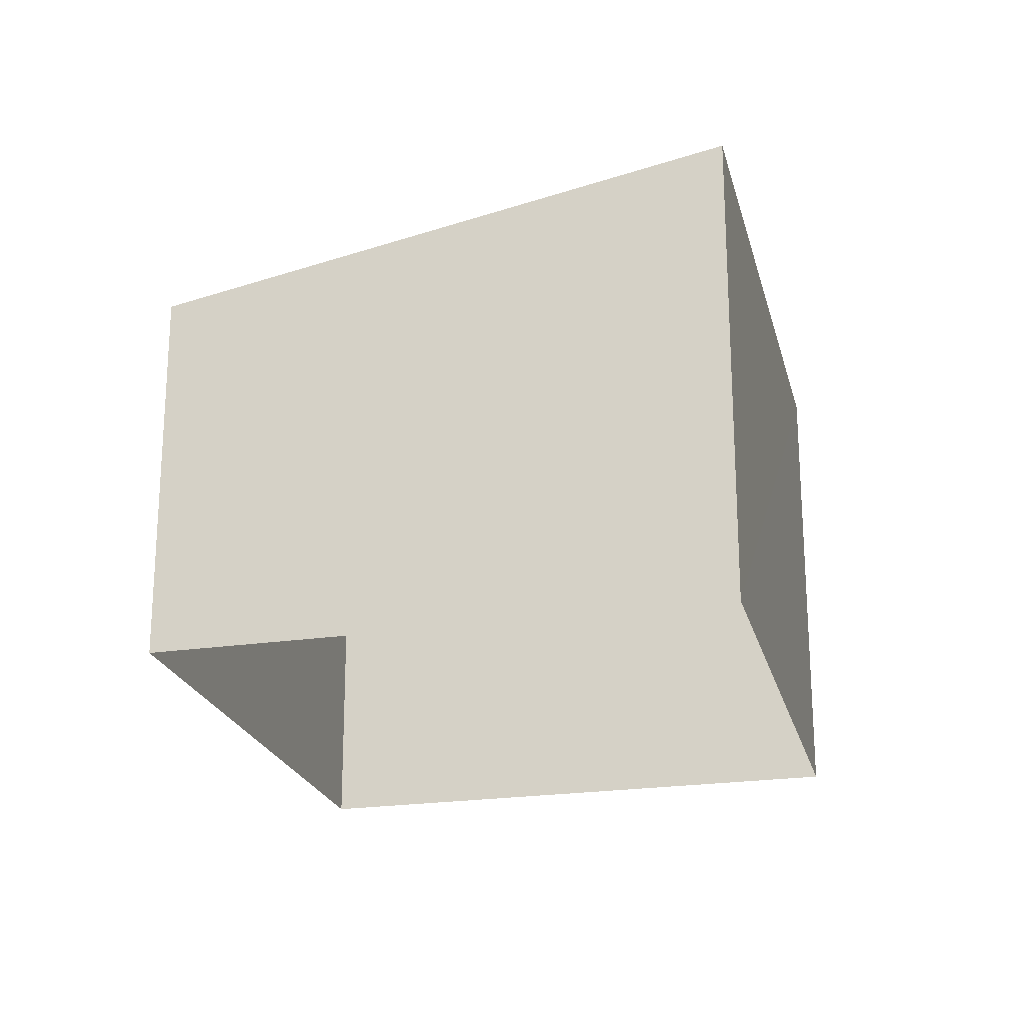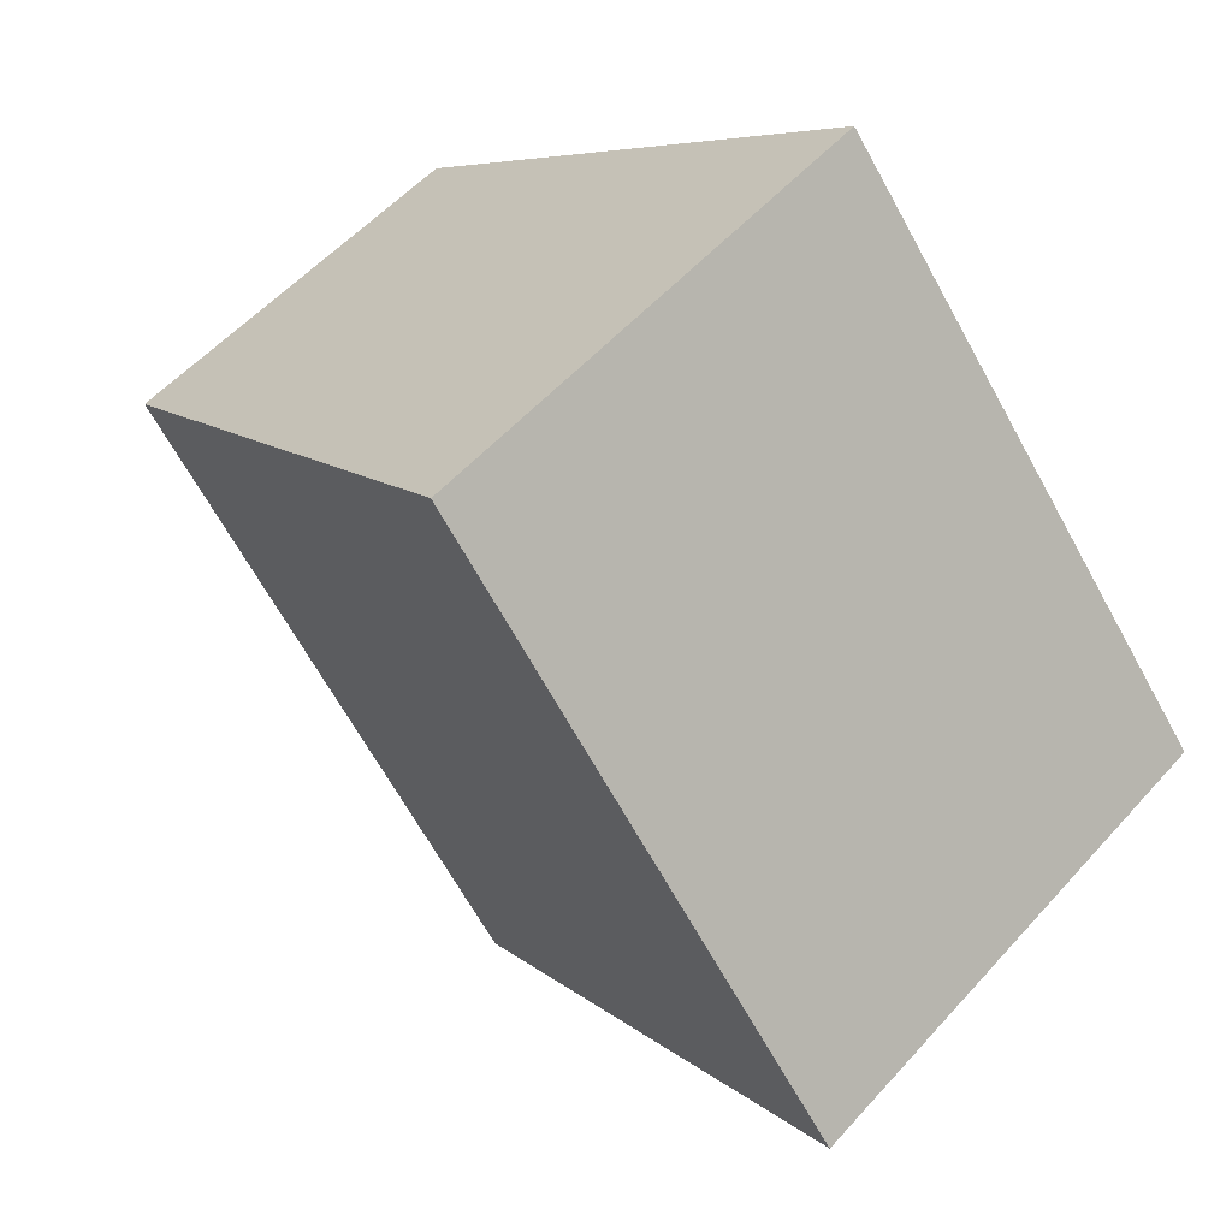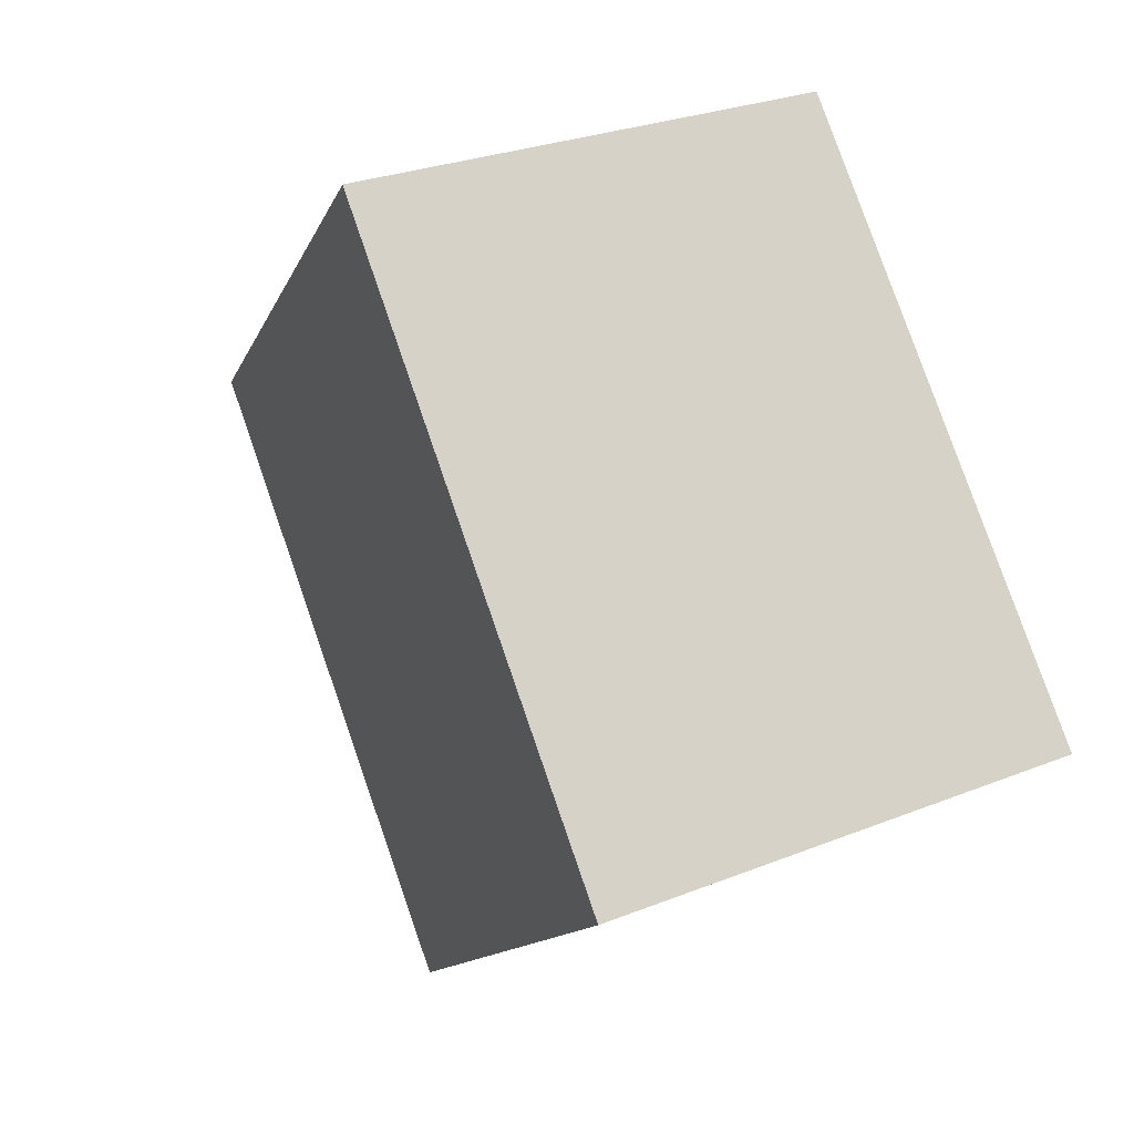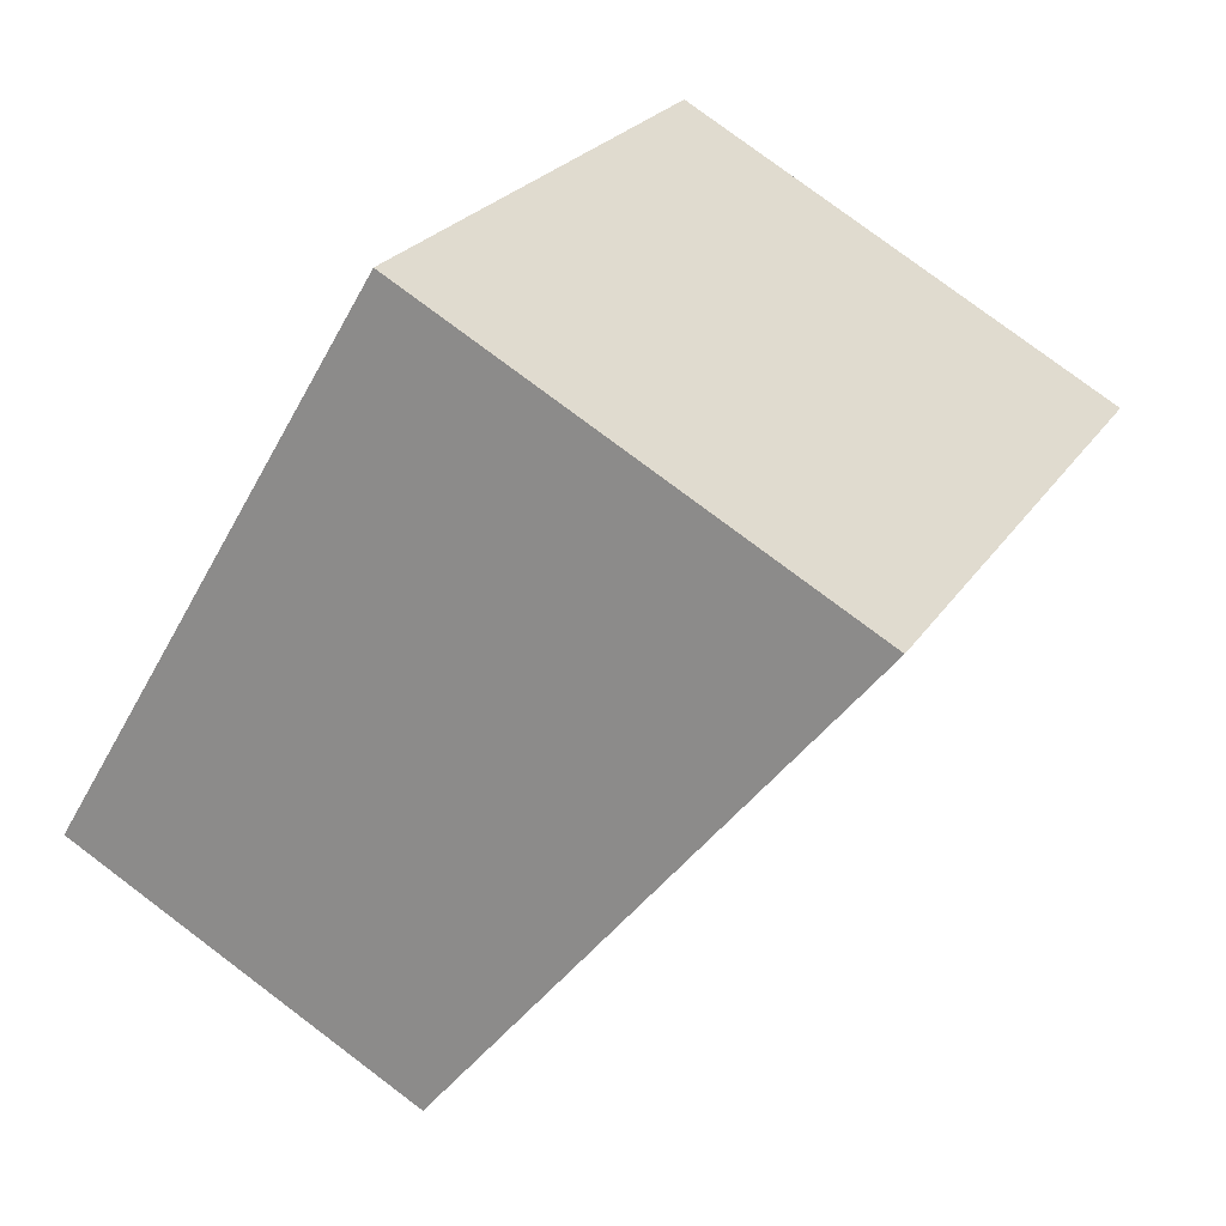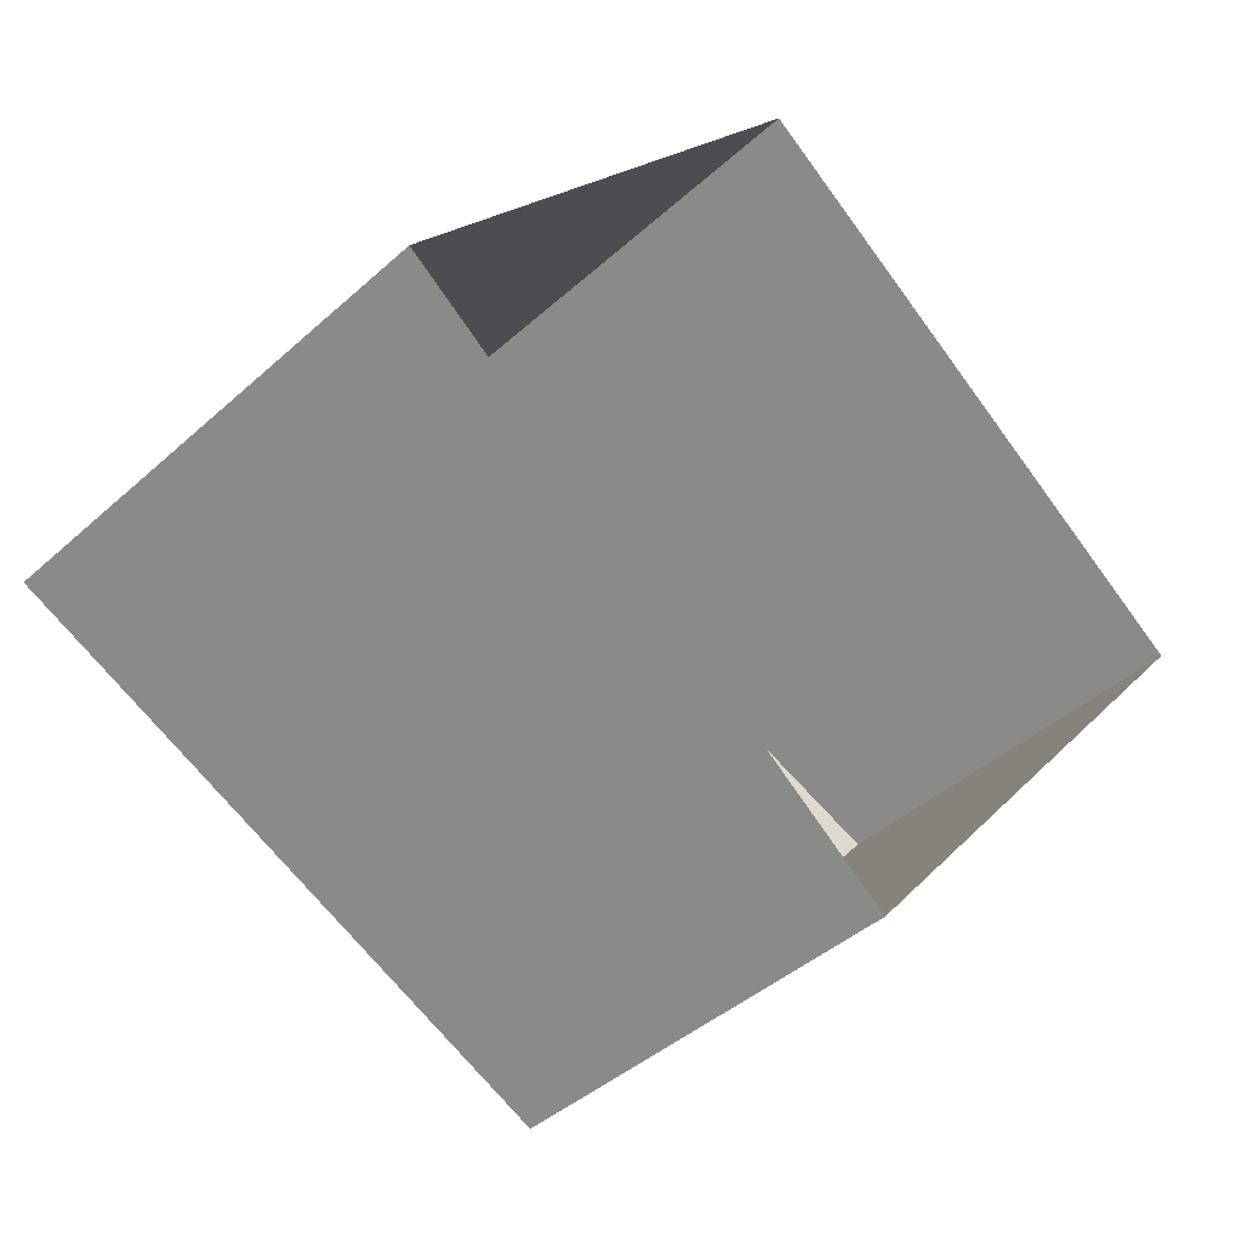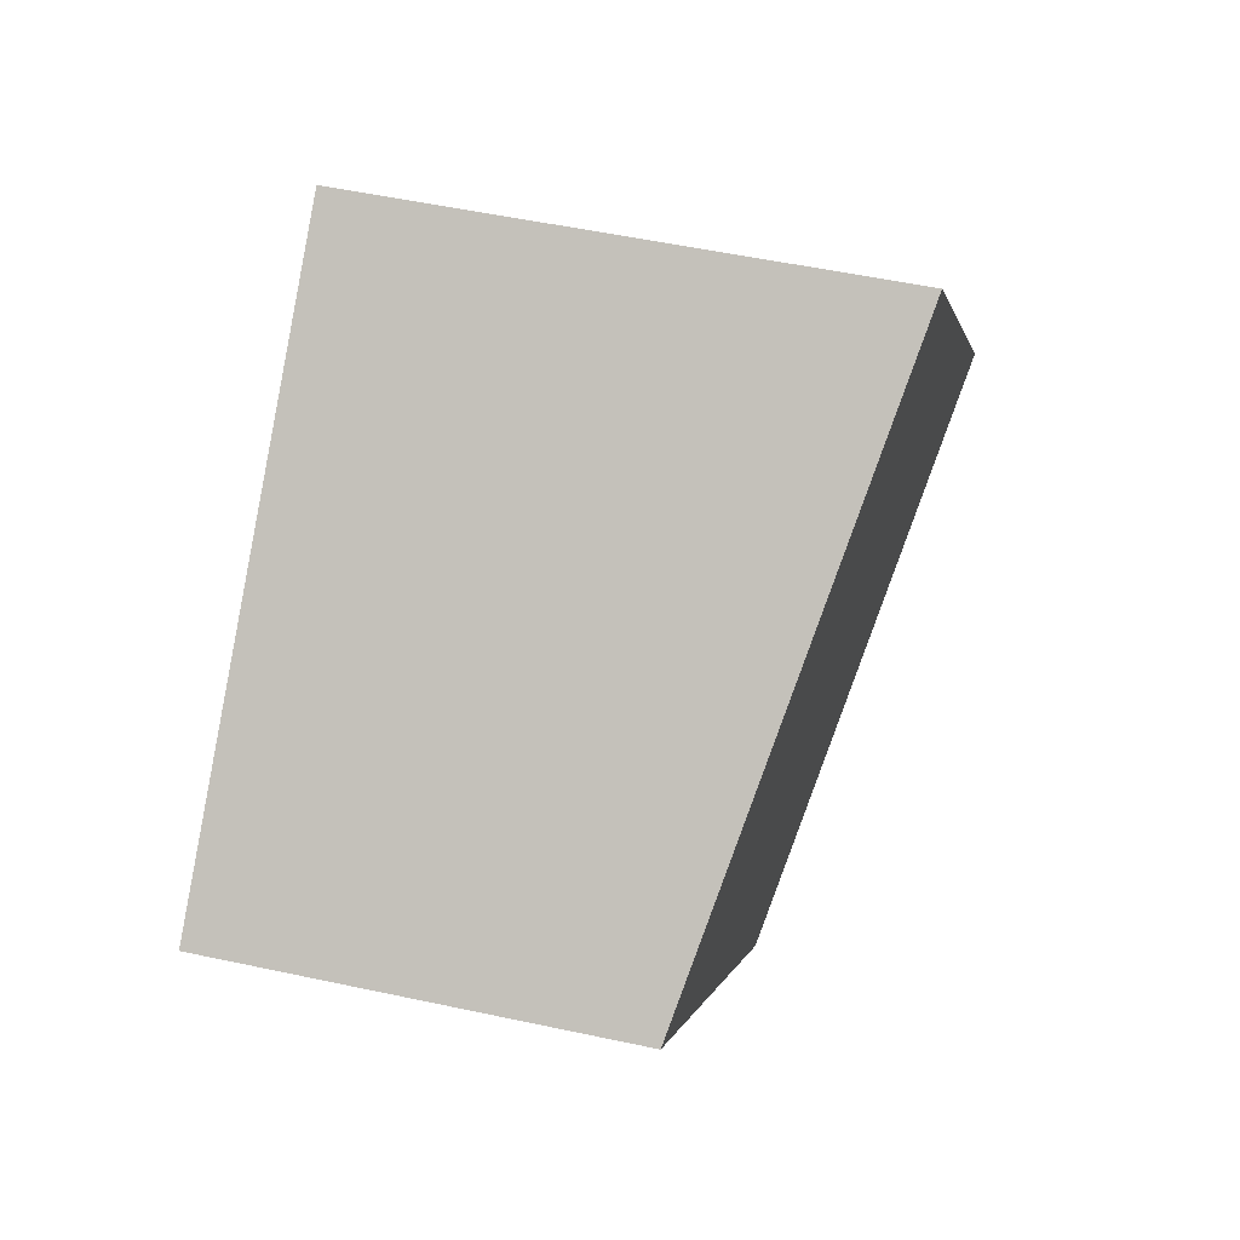
<metadata>
{"format":"obj","ext":"obj","renderer":"f3d","projection":"perspective","resolution":1024,"background":"white","views":[{"elev":-22.0,"azim":52.9,"up":"+Z"},{"elev":54.8,"azim":40.9,"up":"+Y"},{"elev":26.9,"azim":57.8,"up":"+Y"},{"elev":78.6,"azim":-53.1,"up":"+Y"},{"elev":-41.9,"azim":137.2,"up":"+Y"},{"elev":52.2,"azim":-76.9,"up":"+Y"}]}
</metadata>
<code>
v 1.304e+04 -1.465e+04 22.46
v 1.305e+04 -1.464e+04 22.46
v 1.305e+04 -1.464e+04 22.46
v 1.304e+04 -1.464e+04 22.46
v 1.305e+04 -1.464e+04 25.78
v 1.304e+04 -1.465e+04 25.12
v 1.305e+04 -1.464e+04 25.84
v 1.304e+04 -1.464e+04 25.06
f 1 2 3
f 1 4 2
f 5 6 7
f 5 8 6
f 6 1 3
f 7 6 3
f 8 4 1
f 6 8 1
f 8 2 4
f 8 5 2
f 5 3 2
f 5 7 3

</code>
